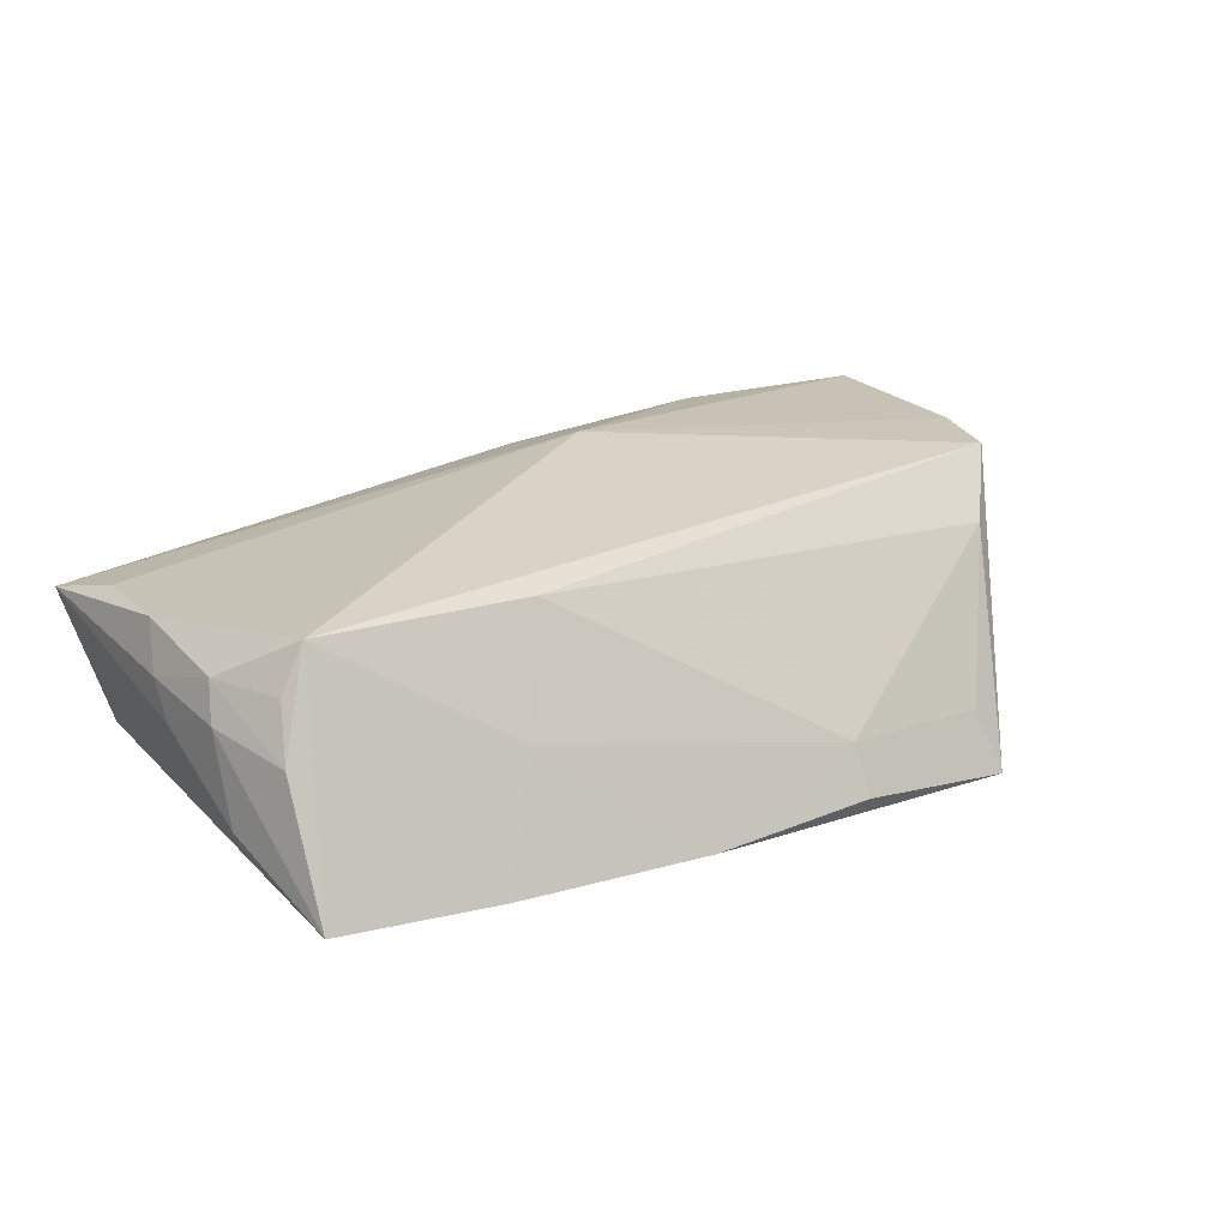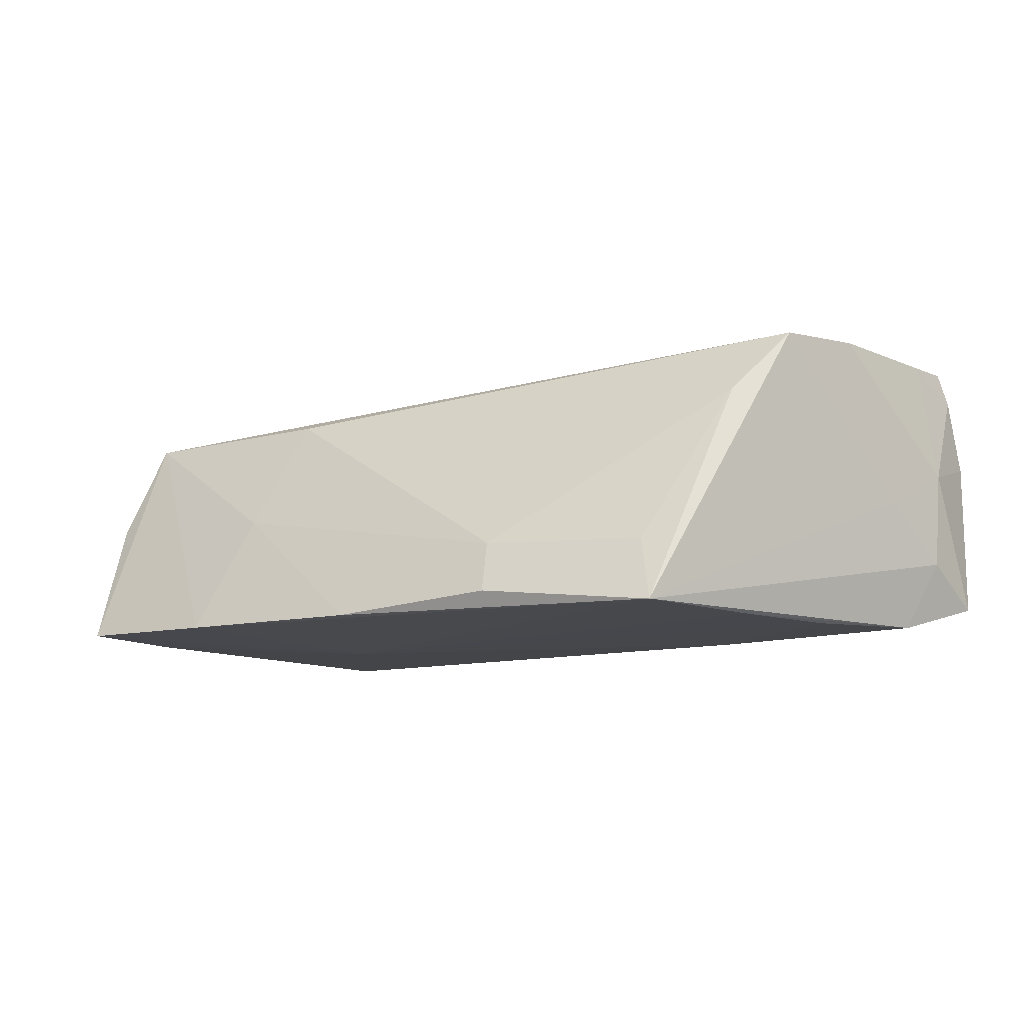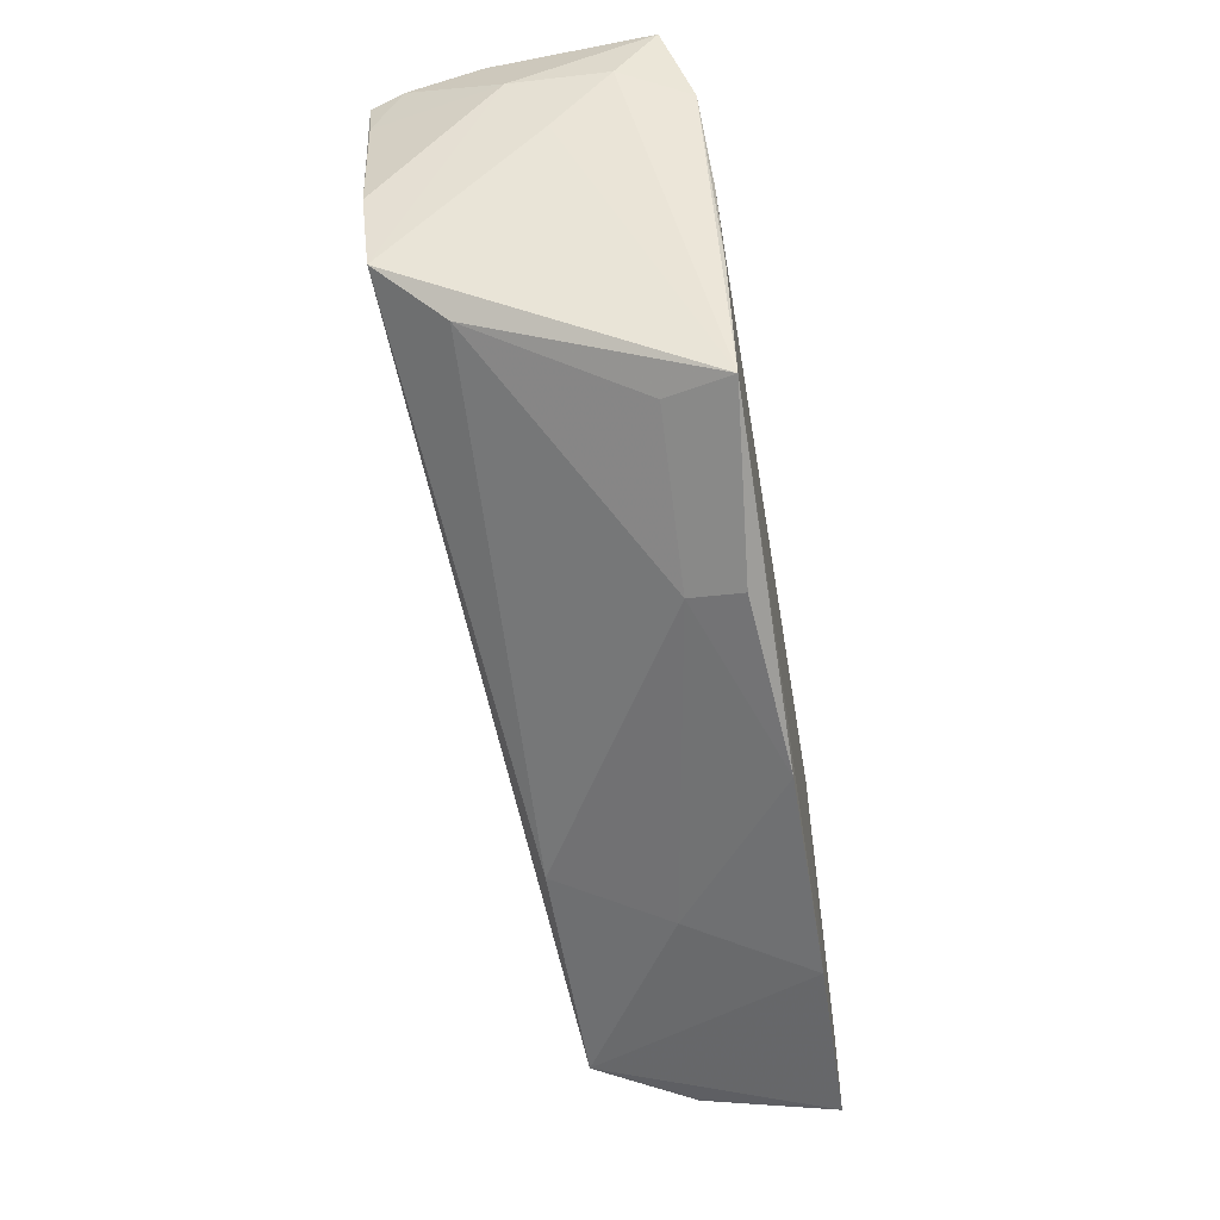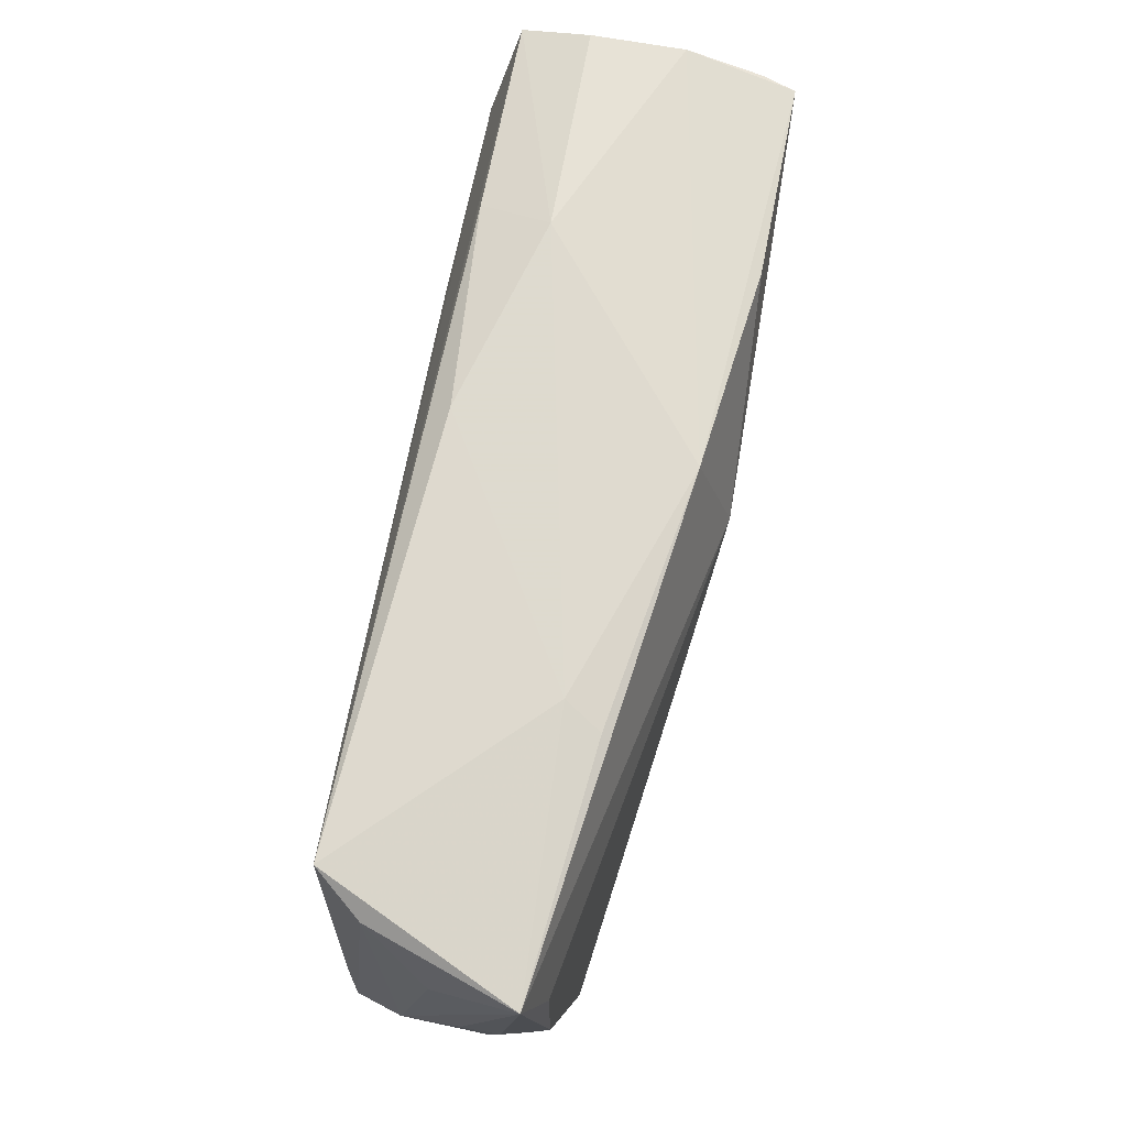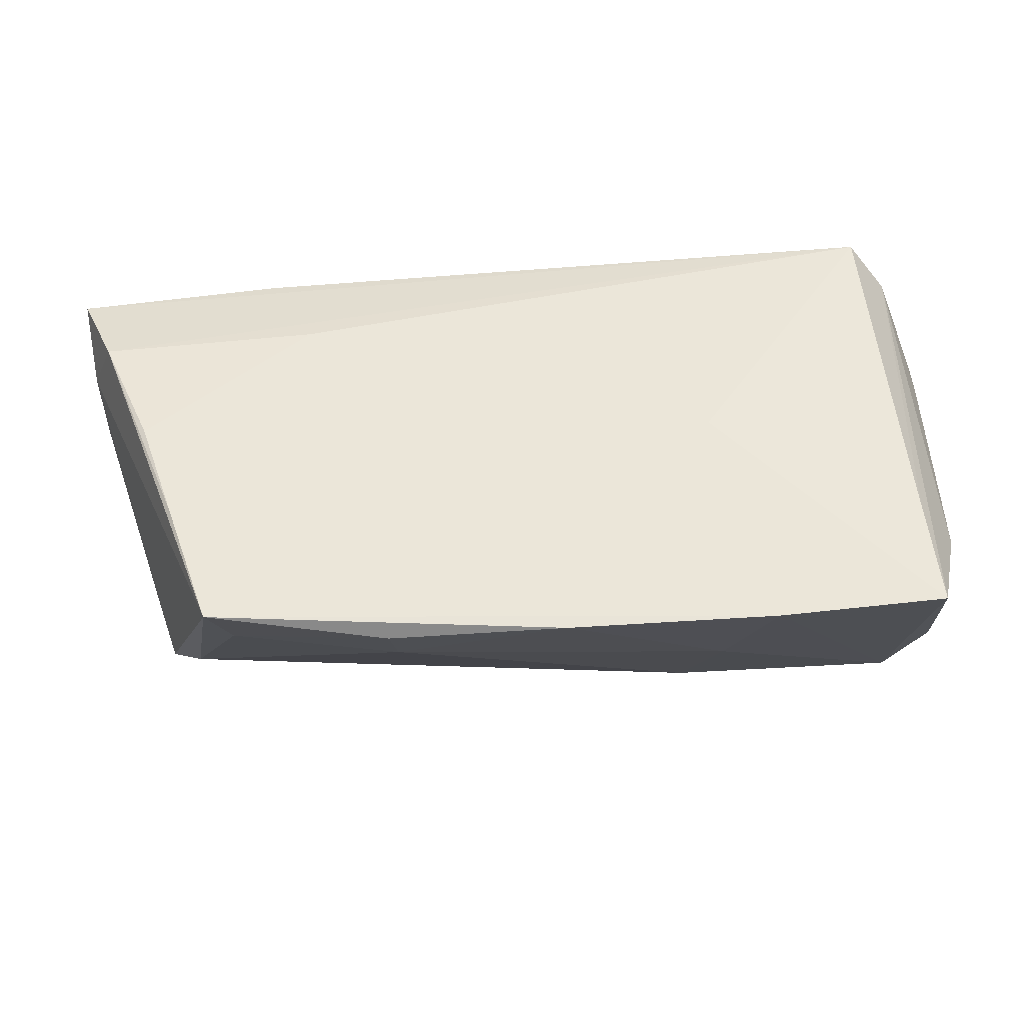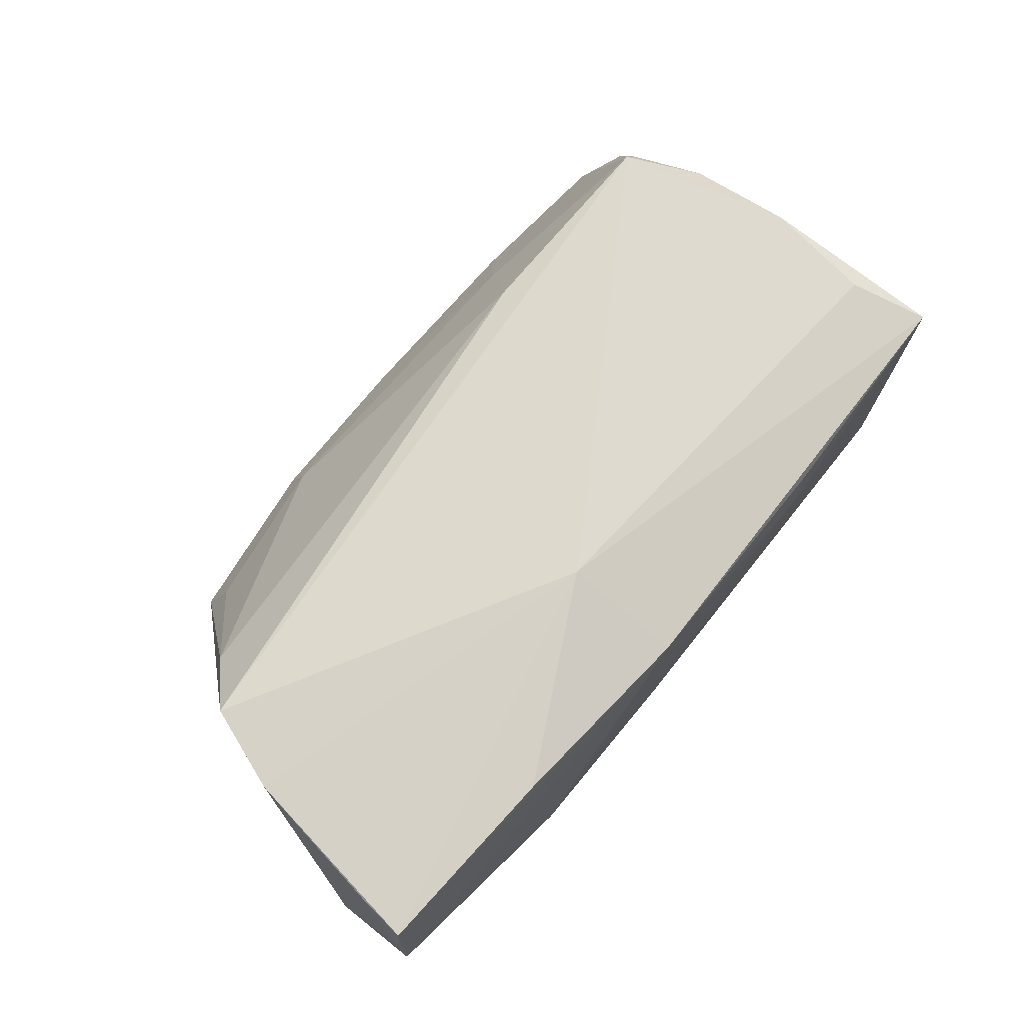
<metadata>
{"format":"obj","ext":"obj","renderer":"f3d","projection":"perspective","resolution":1024,"background":"white","views":[{"elev":17.6,"azim":-33.2,"up":"+Z"},{"elev":-10.5,"azim":30.7,"up":"+Z"},{"elev":-64.6,"azim":99.6,"up":"+Y"},{"elev":71.3,"azim":-80.0,"up":"+Y"},{"elev":-37.8,"azim":-178.4,"up":"+Y"},{"elev":77.9,"azim":128.7,"up":"+Z"}]}
</metadata>
<code>
v 0.02961 0.02334 0.02
v 0.004334 0.01048 0.02111
v 0.04648 -0.004288 -0.01665
v -0.05179 -0.03116 -0.01513
v 0.05375 0.004356 -0.0001832
v -0.05039 -0.01781 -0.01553
v -0.05736 0.02497 0.007963
v 0.05296 0.009965 -0.01617
v -0.05565 0.0005322 0.0106
v -0.02622 -0.02861 -0.0007664
v -0.05649 -0.004941 0.0002525
v -0.02461 0.02672 0.006727
v -0.05122 -0.02205 0.007257
v -0.0484 -0.02175 0.01281
v -0.0465 0.0274 -0.01545
v 0.00402 0.02578 0.01672
v 0.02984 0.02707 -0.004446
v 0.005612 0.02744 -0.01129
v 0.05588 0.02216 0.01637
v 0.05677 0.0238 0.007023
v -0.05502 0.01225 -0.002754
v 0.05117 -0.003603 0.01972
v -0.02509 -0.004493 -0.01665
v -0.05244 -0.02512 0.0008039
v 0.03397 -0.03024 -0.008352
v 0.05647 0.01244 -0.007662
v -0.02179 -0.02268 0.01314
v -0.05513 -0.01749 -0.007872
v -0.006865 -0.03477 -0.01548
v 0.04201 -0.02057 0.0112
v 0.05475 0.02169 0.02052
v 0.04731 -0.01445 0.01905
v -0.0568 -0.002538 0.00497
v -0.02741 0.02586 0.01119
v 0.01376 -0.0325 -0.007538
v -0.0319 -0.03344 -0.01541
v 0.05696 0.01308 0.0043
v 0.04187 -0.01723 -0.01655
v 0.05786 0.02093 -0.01296
v 0.05404 0.01502 0.02011
v -0.05494 -0.01304 0.007531
v -0.05429 0.01467 0.01026
v 0.05696 0.02347 -0.004503
v -0.05576 -0.01488 0.002962
v 0.02634 0.01196 -0.01665
v -0.05114 0.02522 -0.009845
v 0.03628 -0.03285 -0.01613
v 0.03216 0.0241 -0.01307
v 0.01443 -0.03477 -0.01383
f 7 2 16
f 39 8 15
f 2 31 1
f 1 16 2
f 31 16 1
f 12 15 7
f 42 2 7
f 7 9 42
f 42 9 2
f 4 23 36
f 7 15 46
f 22 32 37
f 22 31 2
f 2 32 22
f 26 39 37
f 8 39 26
f 47 49 29
f 29 36 47
f 47 36 23
f 47 25 49
f 8 26 47
f 15 8 45
f 45 23 15
f 15 23 6
f 6 23 4
f 6 46 15
f 4 46 6
f 7 16 34
f 34 12 7
f 16 12 34
f 14 32 2
f 2 9 14
f 4 36 14
f 24 44 4
f 24 14 13
f 4 14 24
f 33 9 7
f 40 22 37
f 31 22 40
f 32 47 5
f 5 47 26
f 37 32 5
f 5 26 37
f 38 47 23
f 8 47 38
f 15 12 18
f 17 12 16
f 17 18 12
f 17 43 39
f 32 14 27
f 41 14 9
f 9 33 41
f 41 33 44
f 13 14 41
f 41 24 13
f 44 24 41
f 7 46 21
f 4 44 28
f 28 46 4
f 7 21 28
f 28 21 46
f 23 45 3
f 3 38 23
f 3 45 8
f 8 38 3
f 43 17 20
f 20 16 31
f 20 17 16
f 37 39 20
f 39 43 20
f 48 17 39
f 18 17 48
f 48 39 15
f 15 18 48
f 32 27 30
f 30 47 32
f 25 47 30
f 10 27 14
f 10 36 29
f 10 14 36
f 44 33 11
f 11 28 44
f 11 33 7
f 7 28 11
f 37 20 19
f 19 20 31
f 19 40 37
f 31 40 19
f 35 30 27
f 27 10 35
f 49 25 35
f 25 30 35
f 29 49 35
f 35 10 29

</code>
